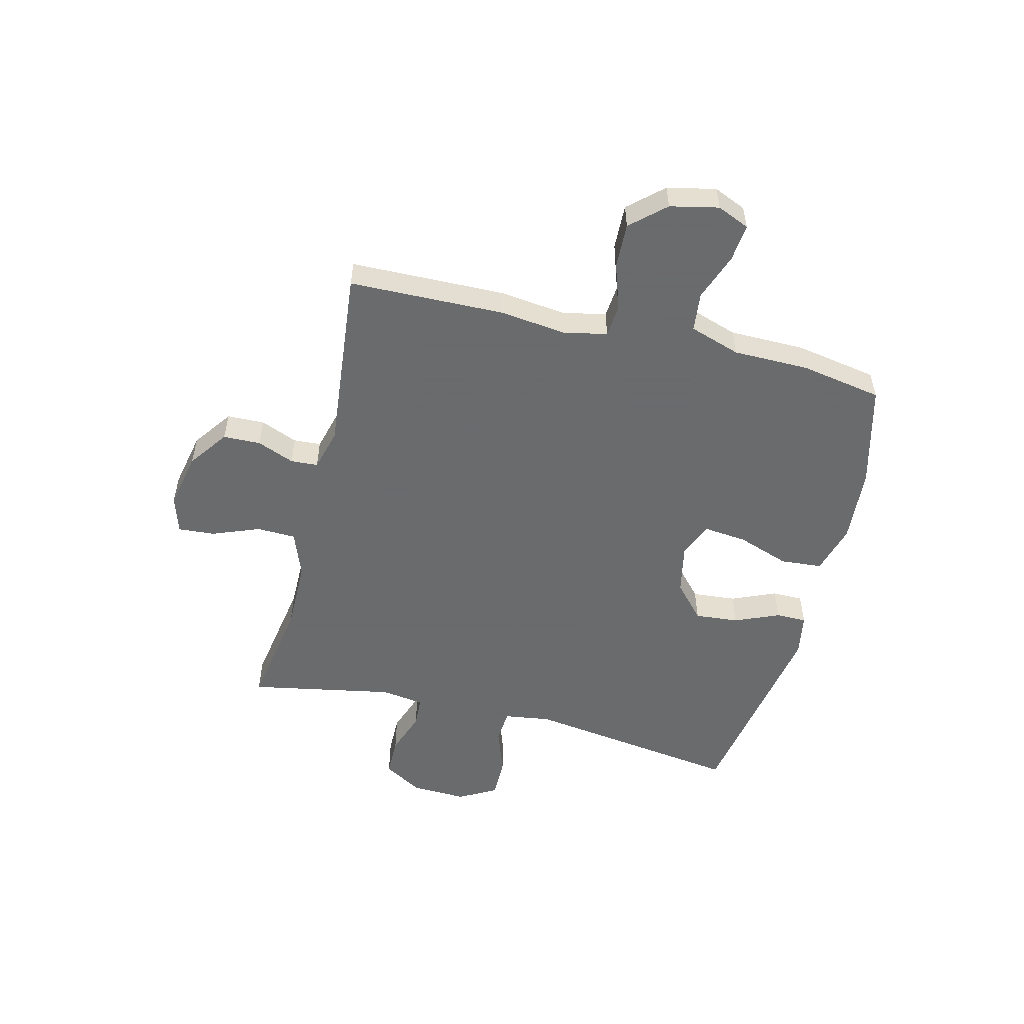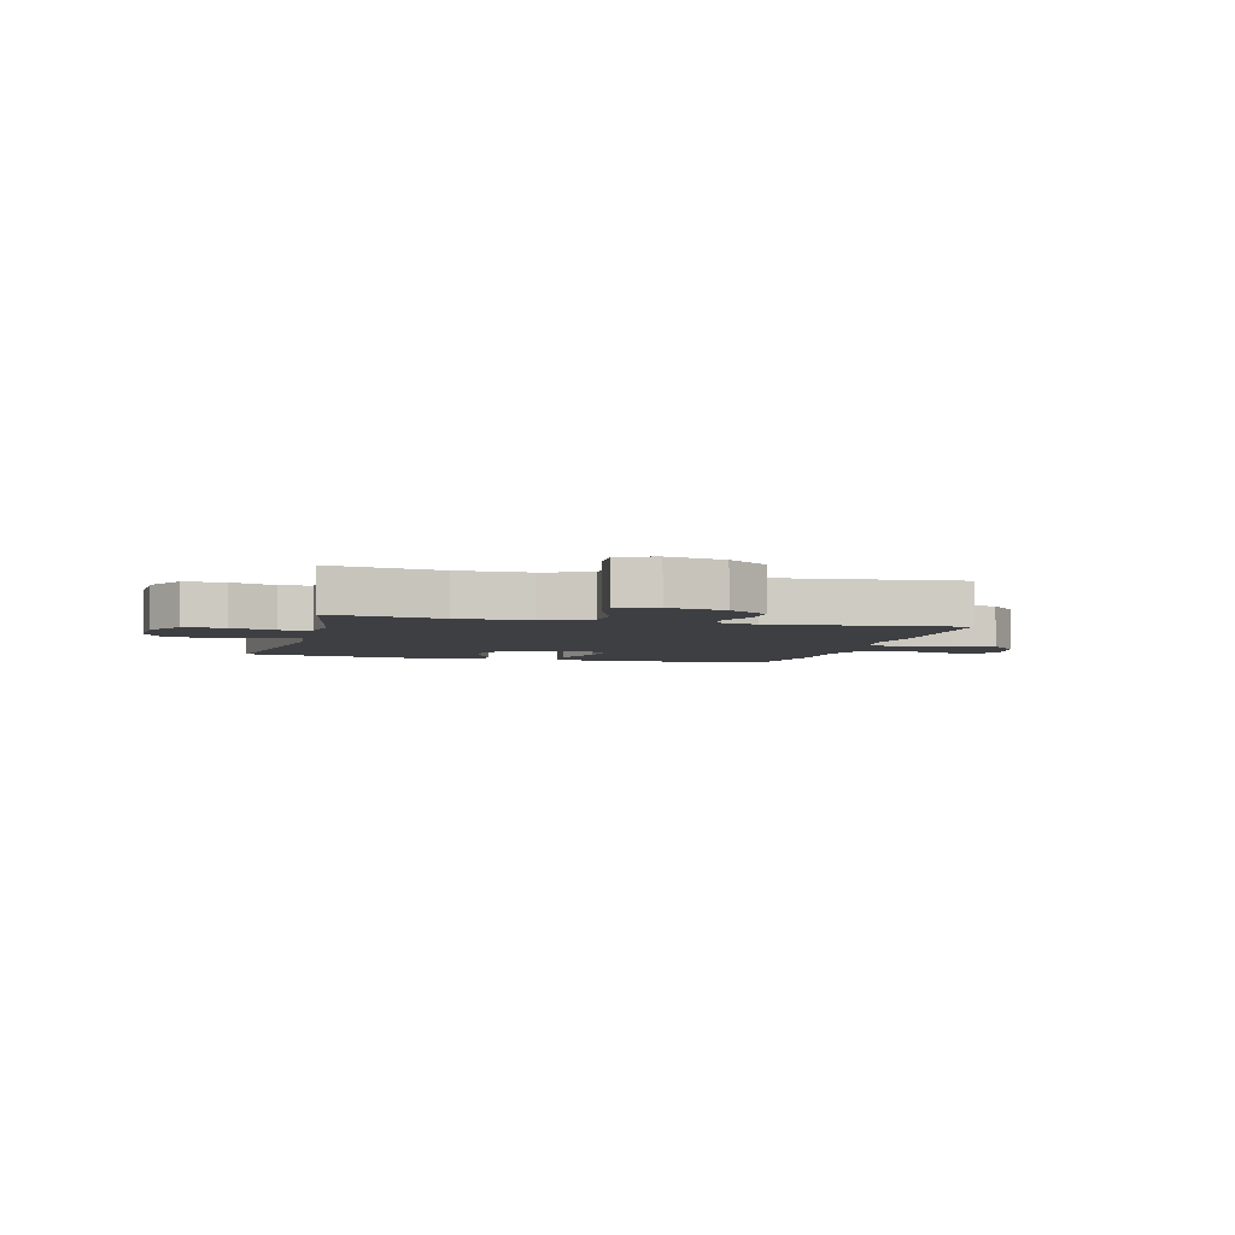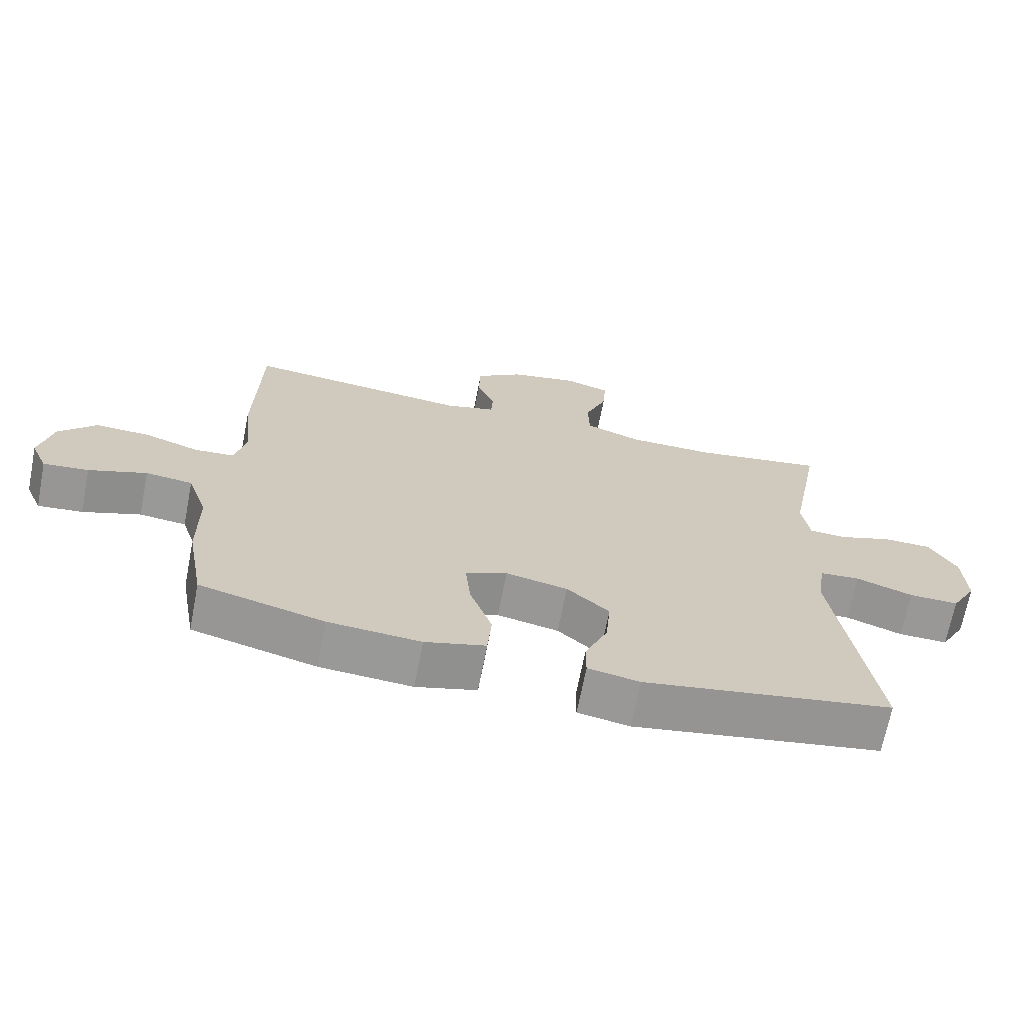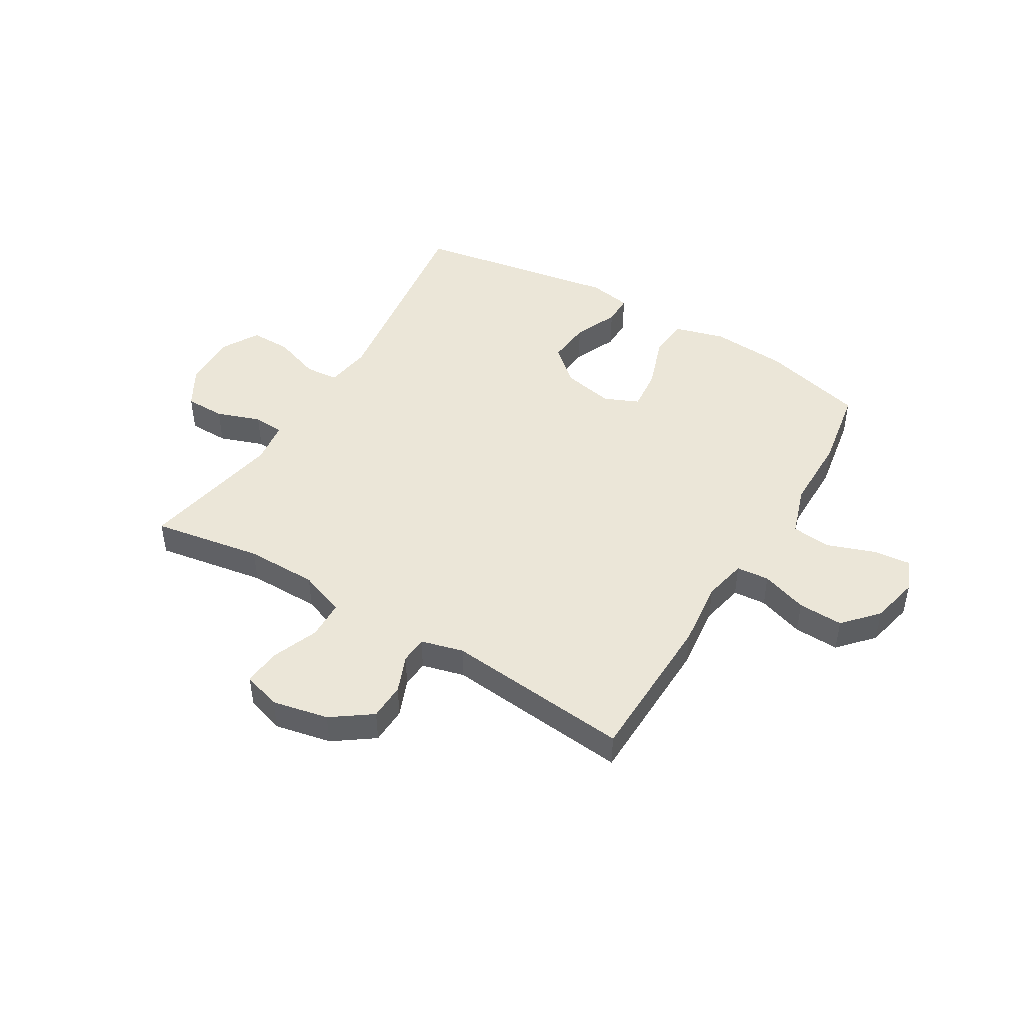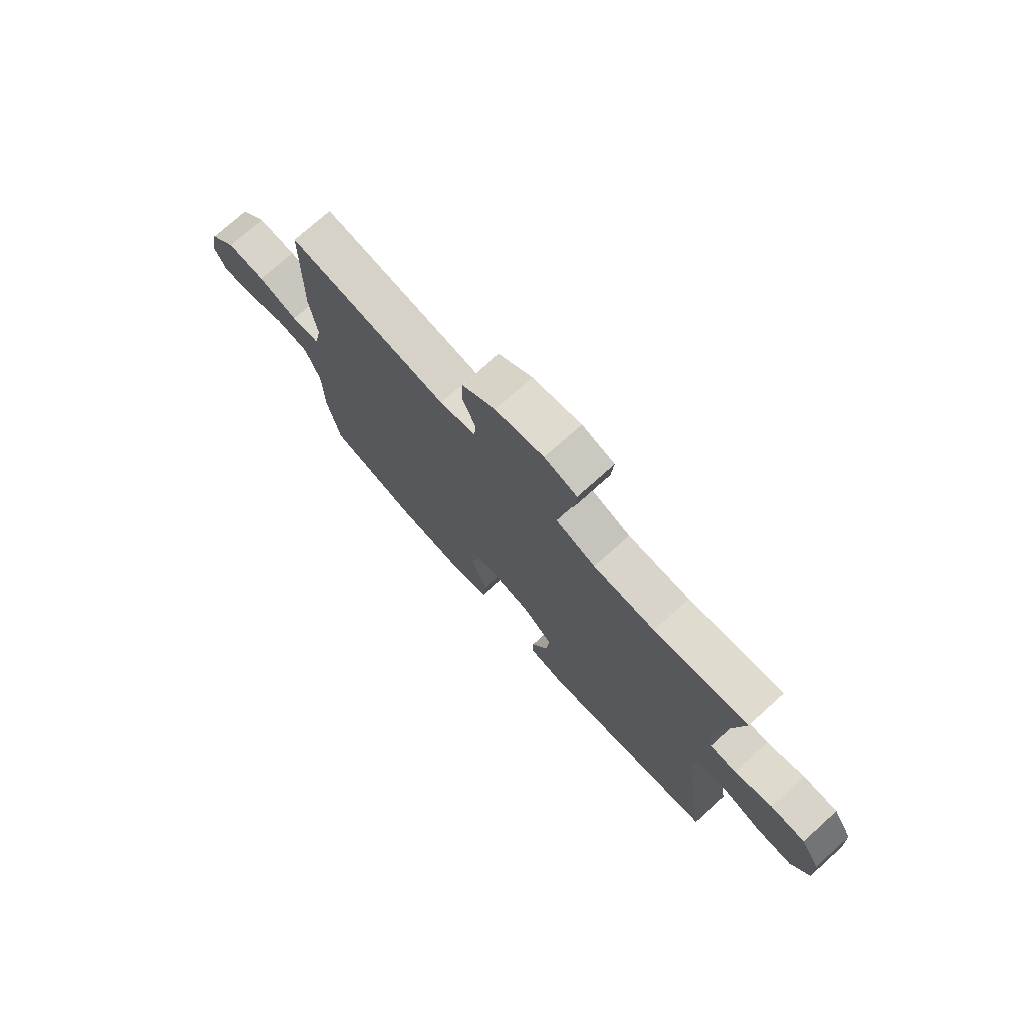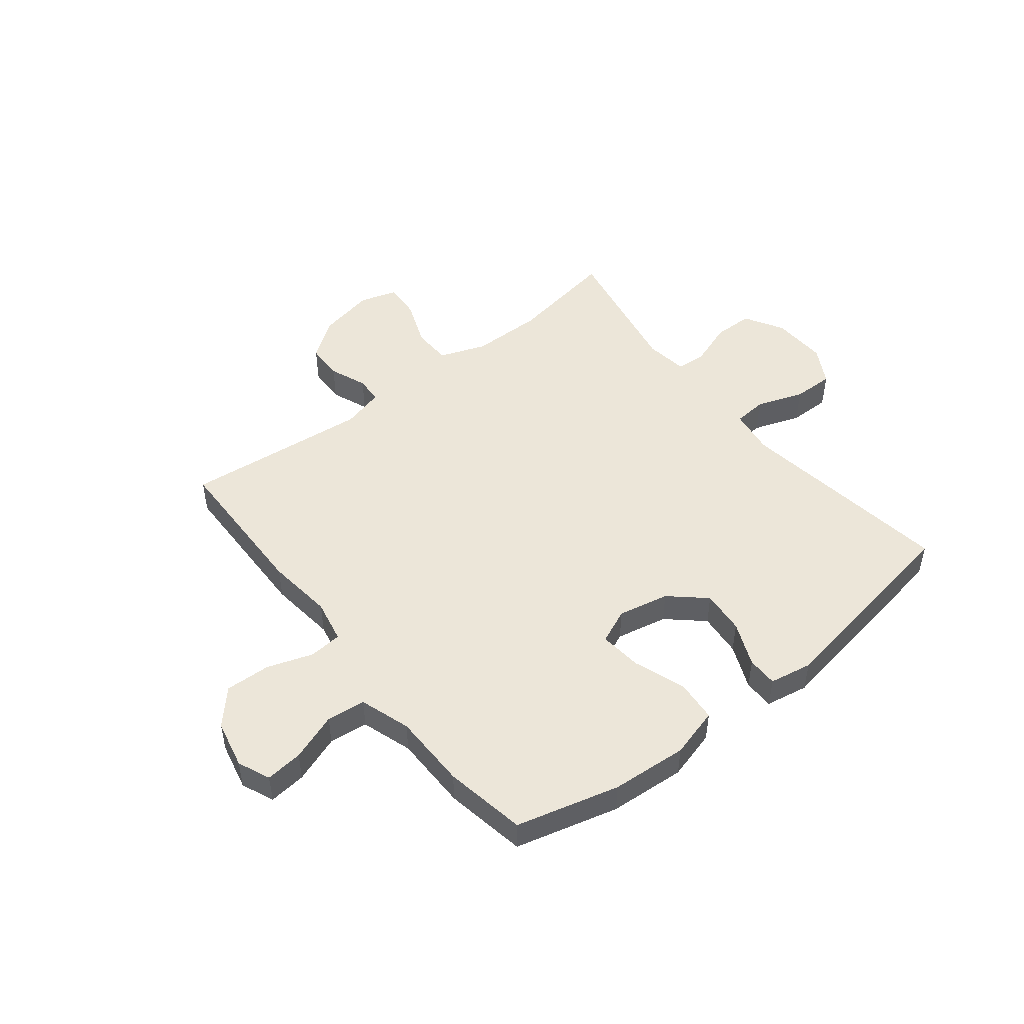
<metadata>
{"format":"obj","ext":"obj","renderer":"f3d","projection":"perspective","resolution":1024,"background":"white","views":[{"elev":-53.2,"azim":76.1,"up":"+Y"},{"elev":-4.2,"azim":-14.5,"up":"+Y"},{"elev":-68.7,"azim":169.0,"up":"+Z"},{"elev":46.1,"azim":31.0,"up":"+Y"},{"elev":74.6,"azim":-131.9,"up":"+Z"},{"elev":48.8,"azim":141.7,"up":"+Y"}]}
</metadata>
<code>
v -0.5 0.07 0.5
v -0.303 0.07 0.467
v -0.174 0.07 0.468
v -0.091 0.07 0.499
v -0.089 0.07 0.569
v -0.122 0.07 0.654
v -0.127 0.07 0.72
v -0.059 0.07 0.741
v 0.042 0.07 0.72
v 0.113 0.07 0.669
v 0.115 0.07 0.602
v 0.088 0.07 0.535
v 0.091 0.07 0.486
v 0.167 0.07 0.466
v 0.5 0.07 0.5
v 0.506 0.07 0.222
v 0.492 0.07 0.102
v 0.508 0.07 0.024
v 0.567 0.07 0.019
v 0.65 0.07 0.047
v 0.731 0.07 0.05
v 0.786 0.07 -0.011
v 0.805 0.07 -0.098
v 0.78 0.07 -0.156
v 0.713 0.07 -0.149
v 0.627 0.07 -0.118
v 0.557 0.07 -0.126
v 0.527 0.07 -0.217
v 0.526 0.07 -0.353
v 0.5 0.07 -0.5
v 0.315 0.07 -0.548
v 0.178 0.07 -0.558
v 0.088 0.07 -0.533
v 0.082 0.07 -0.458
v 0.115 0.07 -0.364
v 0.123 0.07 -0.287
v 0.061 0.07 -0.26
v -0.031 0.07 -0.279
v -0.094 0.07 -0.335
v -0.087 0.07 -0.414
v -0.053 0.07 -0.494
v -0.053 0.07 -0.549
v -0.13 0.07 -0.563
v -0.5 0.07 -0.5
v -0.444 0.07 -0.108
v -0.456 0.07 -0.025
v -0.516 0.07 -0.02
v -0.601 0.07 -0.05
v -0.675 0.07 -0.051
v -0.713 0.07 0.017
v -0.709 0.07 0.117
v -0.668 0.07 0.187
v -0.596 0.07 0.188
v -0.517 0.07 0.16
v -0.462 0.07 0.163
v -0.451 0.07 0.24
v -0.5 0 0.5
v -0.303 0 0.467
v -0.174 0 0.468
v -0.091 0 0.499
v -0.089 0 0.569
v -0.122 0 0.654
v -0.127 0 0.72
v -0.059 0 0.741
v 0.042 0 0.72
v 0.113 0 0.669
v 0.115 0 0.602
v 0.088 0 0.535
v 0.091 0 0.486
v 0.167 0 0.466
v 0.5 0 0.5
v 0.506 0 0.222
v 0.492 0 0.102
v 0.508 0 0.024
v 0.567 0 0.019
v 0.65 0 0.047
v 0.731 0 0.05
v 0.786 0 -0.011
v 0.805 0 -0.098
v 0.78 0 -0.156
v 0.713 0 -0.149
v 0.627 0 -0.118
v 0.557 0 -0.126
v 0.527 0 -0.217
v 0.526 0 -0.353
v 0.5 0 -0.5
v 0.315 0 -0.548
v 0.178 0 -0.558
v 0.088 0 -0.533
v 0.082 0 -0.458
v 0.115 0 -0.364
v 0.123 0 -0.287
v 0.061 0 -0.26
v -0.031 0 -0.279
v -0.094 0 -0.335
v -0.087 0 -0.414
v -0.053 0 -0.494
v -0.053 0 -0.549
v -0.13 0 -0.563
v -0.5 0 -0.5
v -0.444 0 -0.108
v -0.456 0 -0.025
v -0.516 0 -0.02
v -0.601 0 -0.05
v -0.675 0 -0.051
v -0.713 0 0.017
v -0.709 0 0.117
v -0.668 0 0.187
v -0.596 0 0.188
v -0.517 0 0.16
v -0.462 0 0.163
v -0.451 0 0.24
f 51 52 53 54
f 51 54 55
f 50 51 55
f 47 48 49 50
f 46 47 50 55
f 45 46 55 56
f 43 44 45
f 40 41 42 43
f 39 40 43 45
f 38 39 45 56
f 32 33 34 35
f 32 35 36
f 31 32 36
f 28 29 30 31
f 27 28 31 36
f 23 24 25 26
f 21 22 23 26
f 19 20 21 26
f 18 19 26 27
f 14 15 16 17
f 13 14 17 18
f 9 10 11 12
f 9 12 13
f 8 9 13
f 5 6 7 8
f 4 5 8 13
f 3 4 13 18
f 38 56 1 2
f 37 38 2 3
f 27 36 37
f 3 18 27 37
f 110 109 108 107
f 111 110 107
f 111 107 106
f 106 105 104 103
f 111 106 103 102
f 112 111 102 101
f 101 100 99
f 99 98 97 96
f 101 99 96 95
f 112 101 95 94
f 91 90 89 88
f 92 91 88
f 92 88 87
f 87 86 85 84
f 92 87 84 83
f 82 81 80 79
f 82 79 78 77
f 82 77 76 75
f 83 82 75 74
f 73 72 71 70
f 74 73 70 69
f 68 67 66 65
f 69 68 65
f 69 65 64
f 64 63 62 61
f 69 64 61 60
f 74 69 60 59
f 58 57 112 94
f 59 58 94 93
f 93 92 83
f 93 83 74 59
f 1 57 58 2
f 2 58 59 3
f 3 59 60 4
f 4 60 61 5
f 5 61 62 6
f 6 62 63 7
f 7 63 64 8
f 8 64 65 9
f 9 65 66 10
f 10 66 67 11
f 11 67 68 12
f 12 68 69 13
f 13 69 70 14
f 14 70 71 15
f 15 71 72 16
f 16 72 73 17
f 17 73 74 18
f 18 74 75 19
f 19 75 76 20
f 20 76 77 21
f 21 77 78 22
f 22 78 79 23
f 23 79 80 24
f 24 80 81 25
f 25 81 82 26
f 26 82 83 27
f 27 83 84 28
f 28 84 85 29
f 29 85 86 30
f 30 86 87 31
f 31 87 88 32
f 32 88 89 33
f 33 89 90 34
f 34 90 91 35
f 35 91 92 36
f 36 92 93 37
f 37 93 94 38
f 38 94 95 39
f 39 95 96 40
f 40 96 97 41
f 41 97 98 42
f 42 98 99 43
f 43 99 100 44
f 44 100 101 45
f 45 101 102 46
f 46 102 103 47
f 47 103 104 48
f 48 104 105 49
f 49 105 106 50
f 50 106 107 51
f 51 107 108 52
f 52 108 109 53
f 53 109 110 54
f 54 110 111 55
f 55 111 112 56
f 56 112 57 1

</code>
